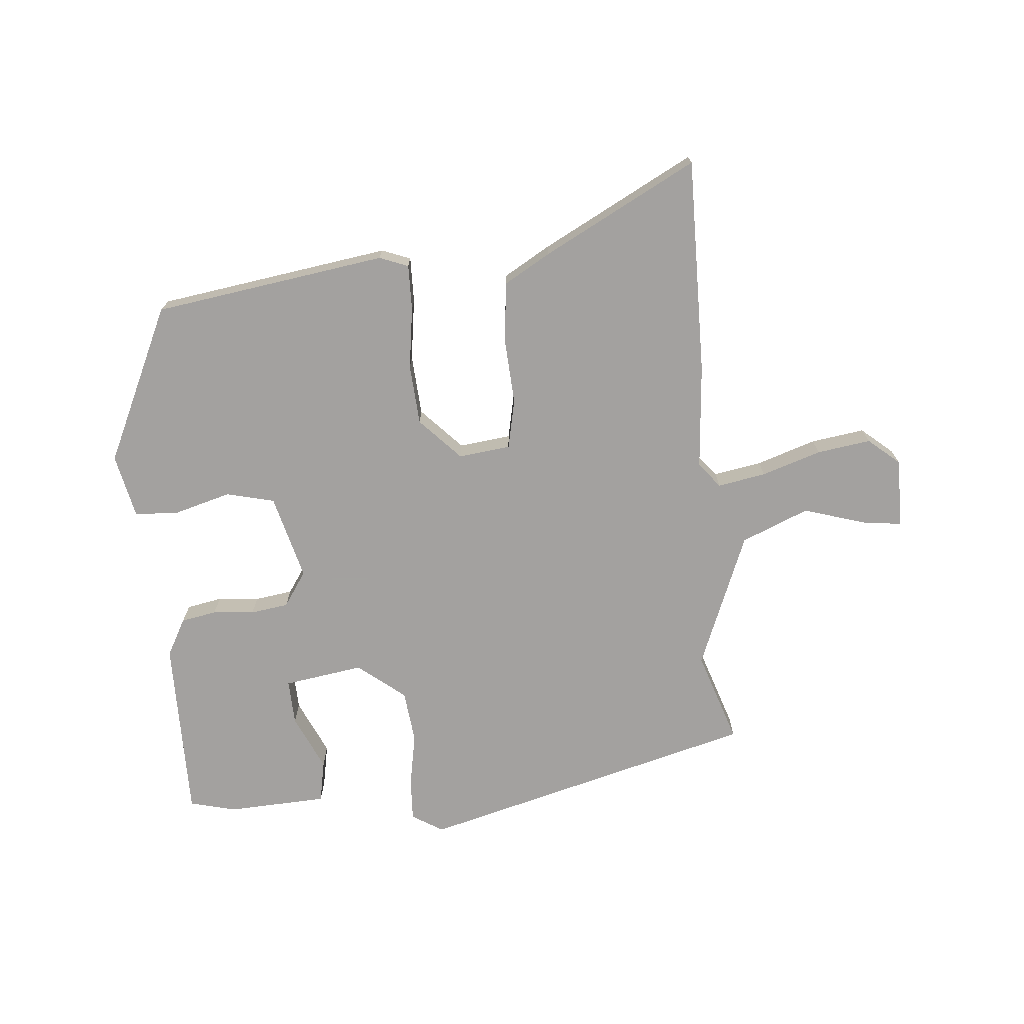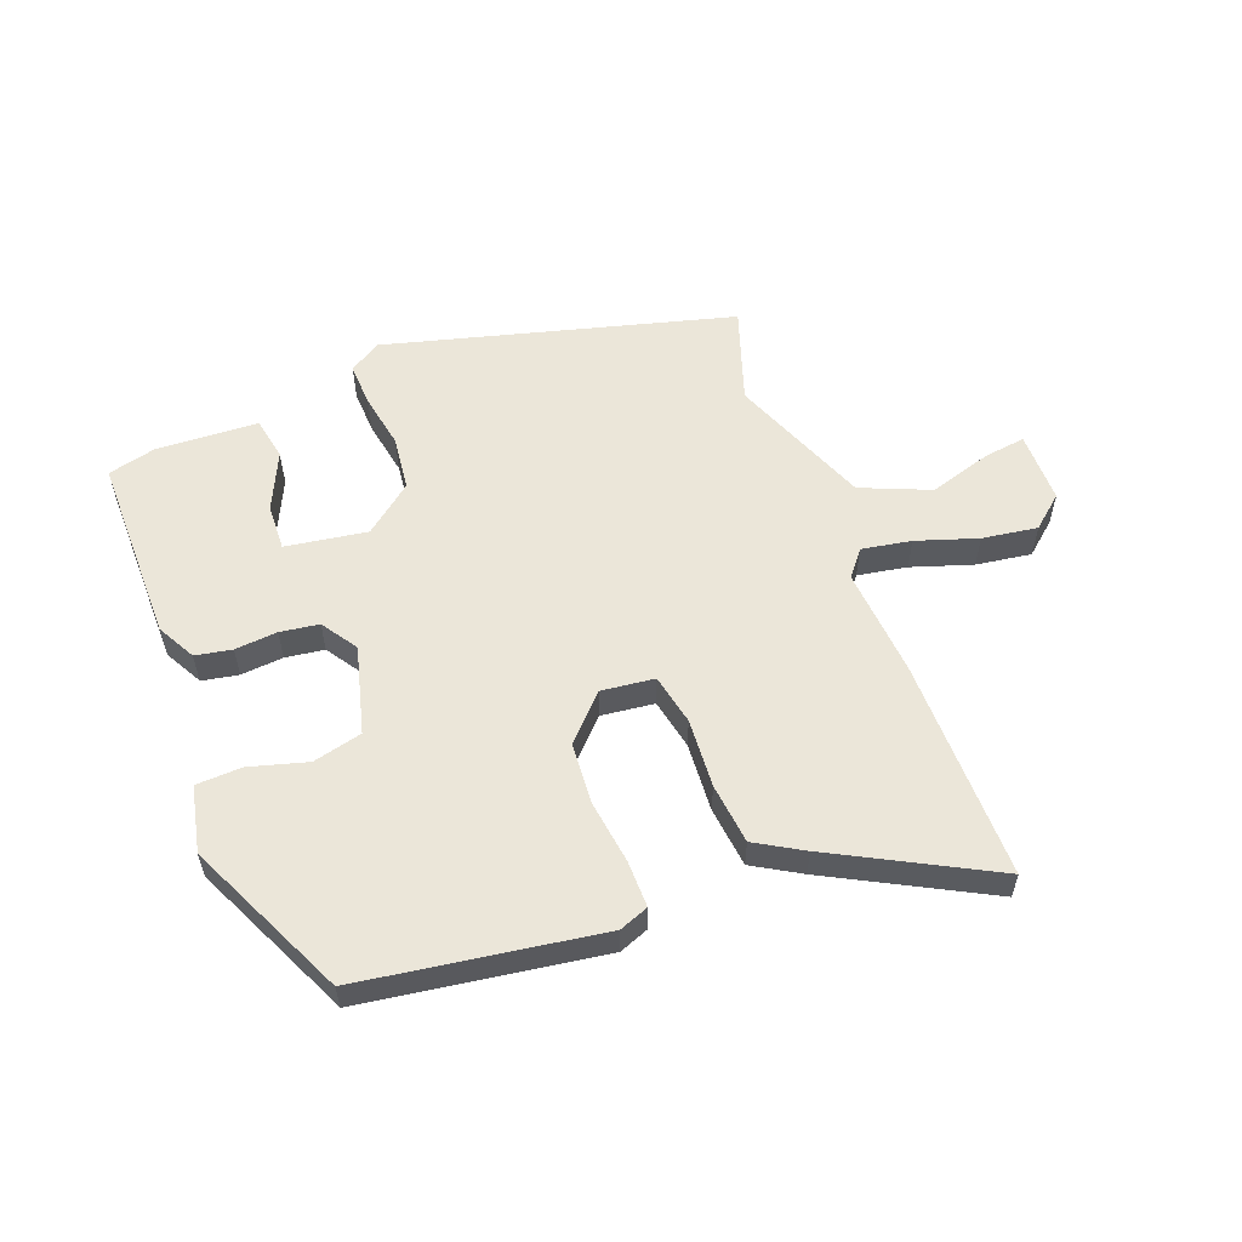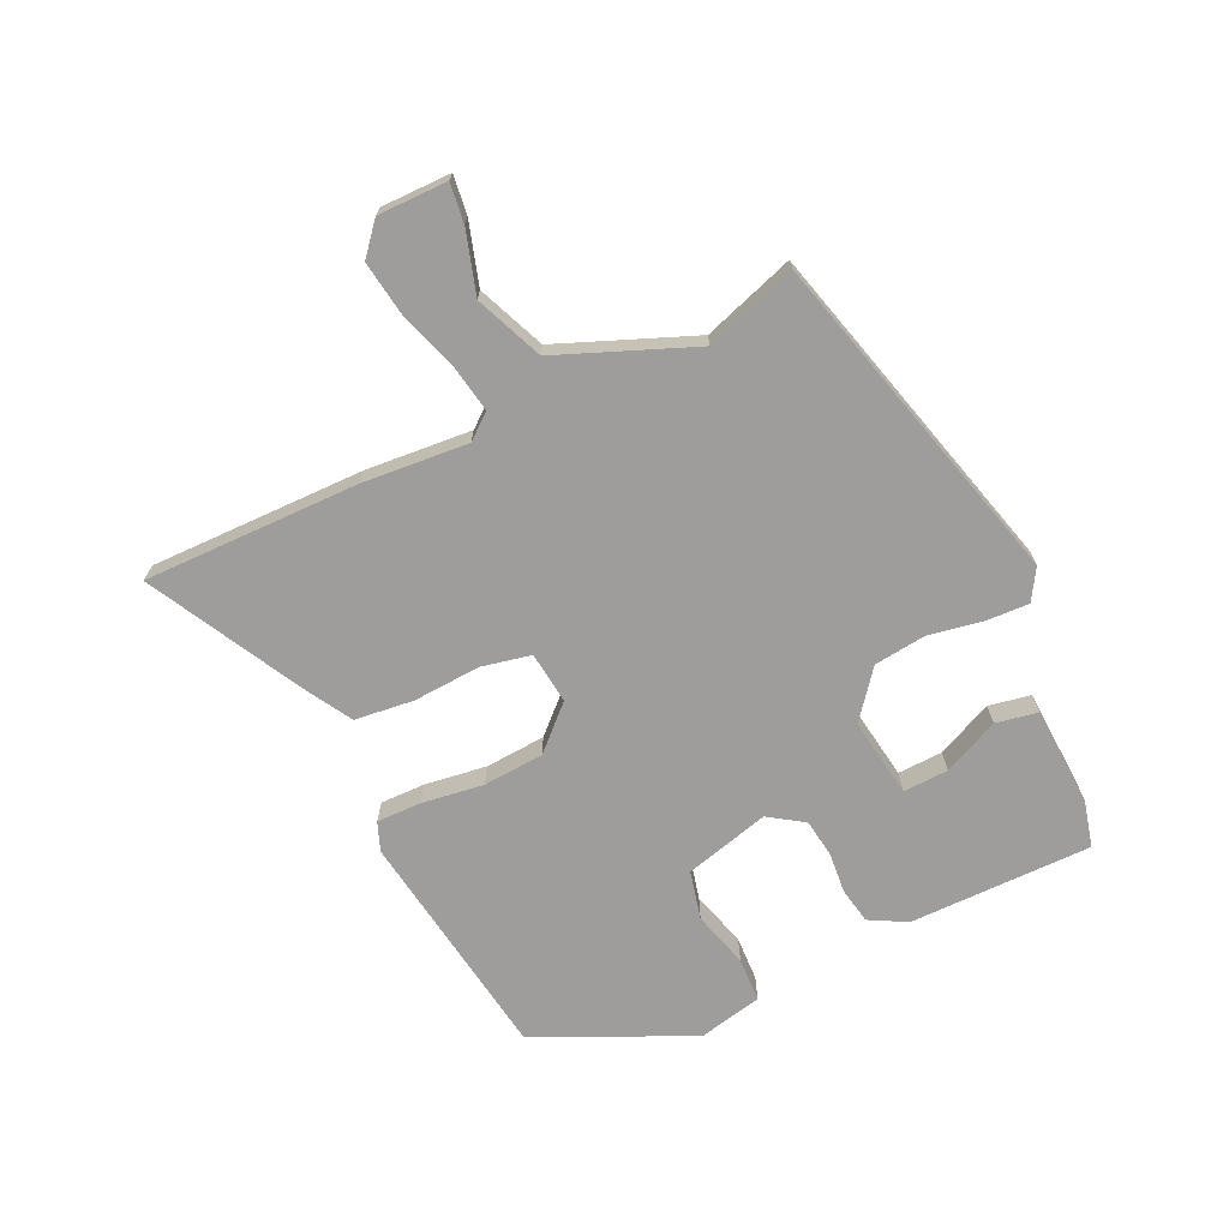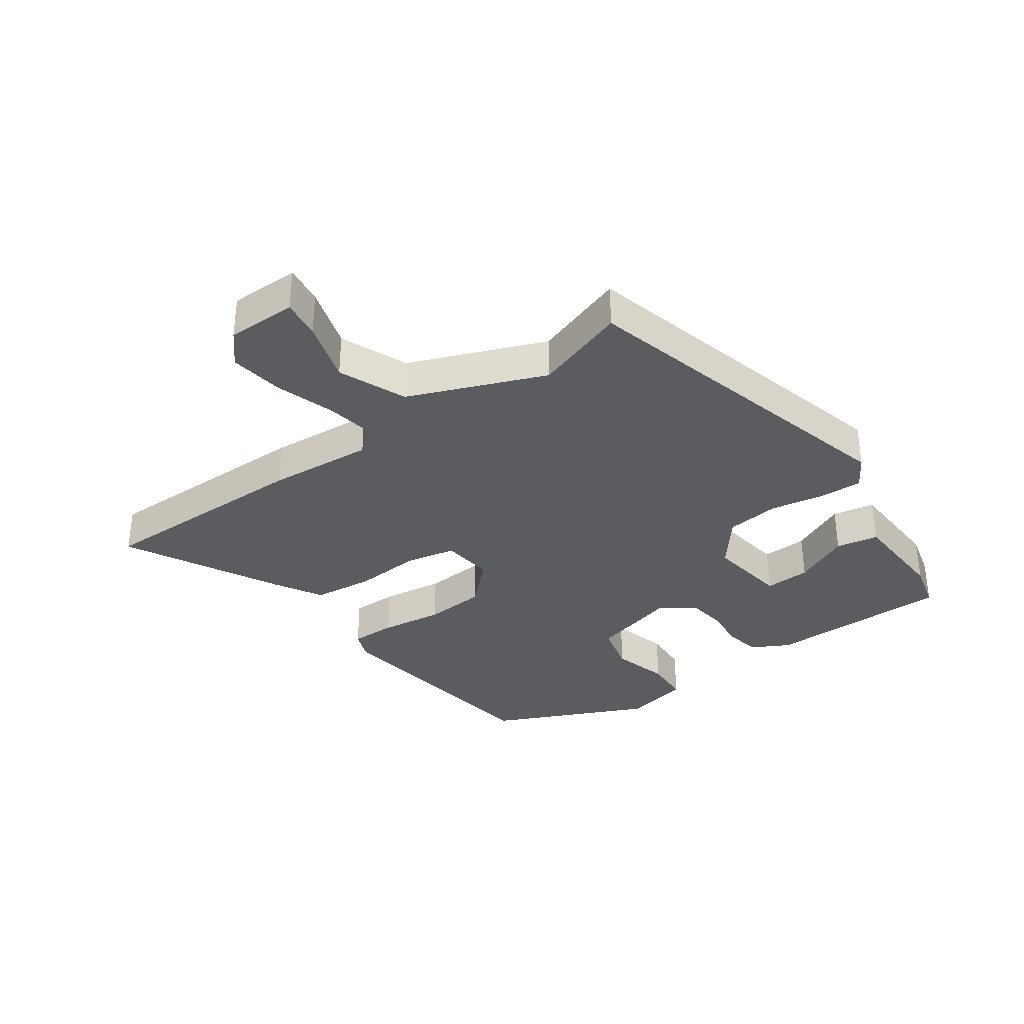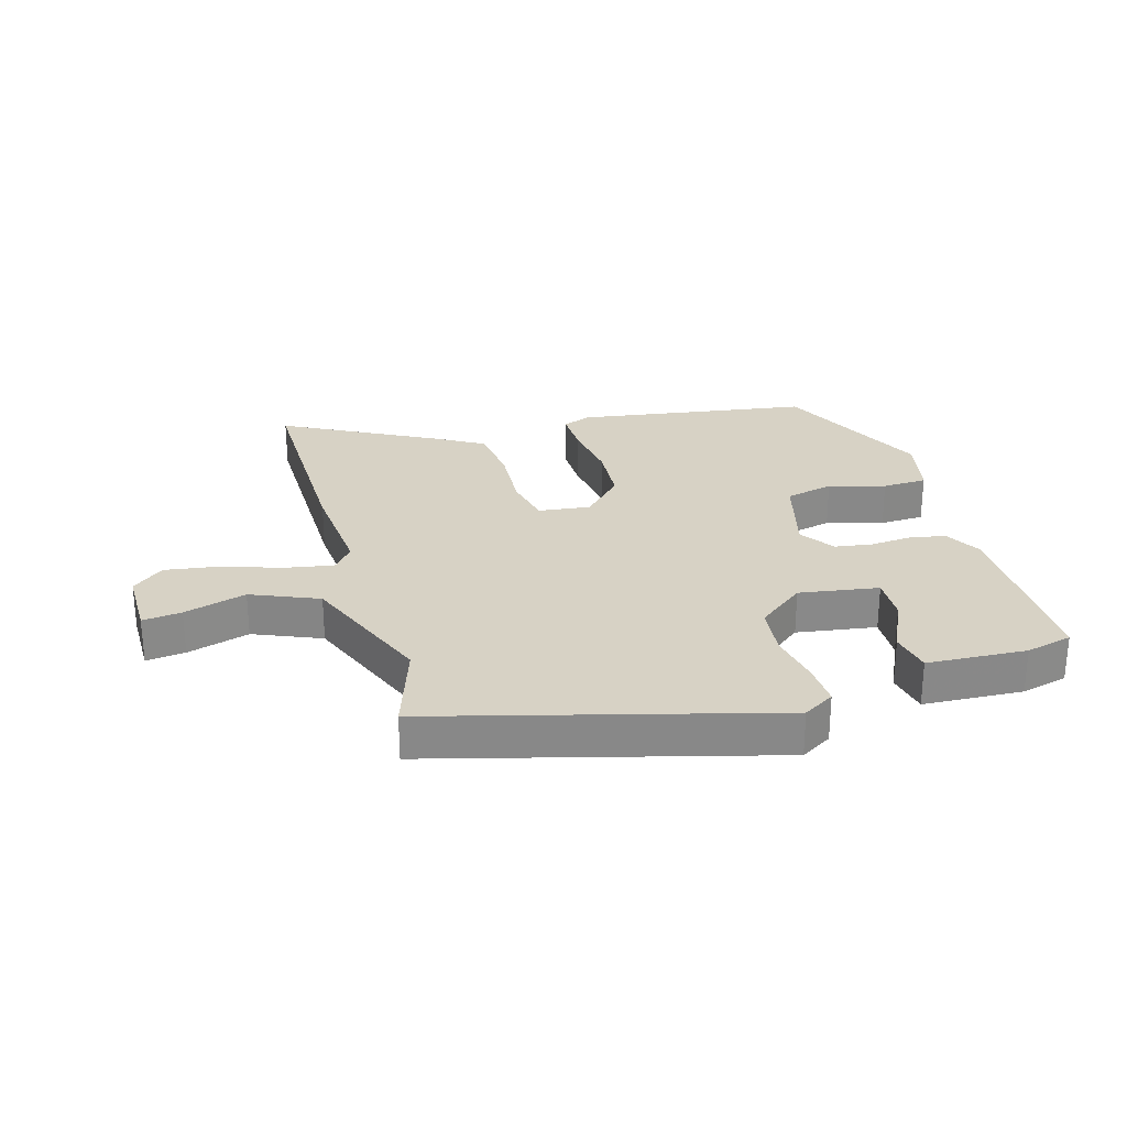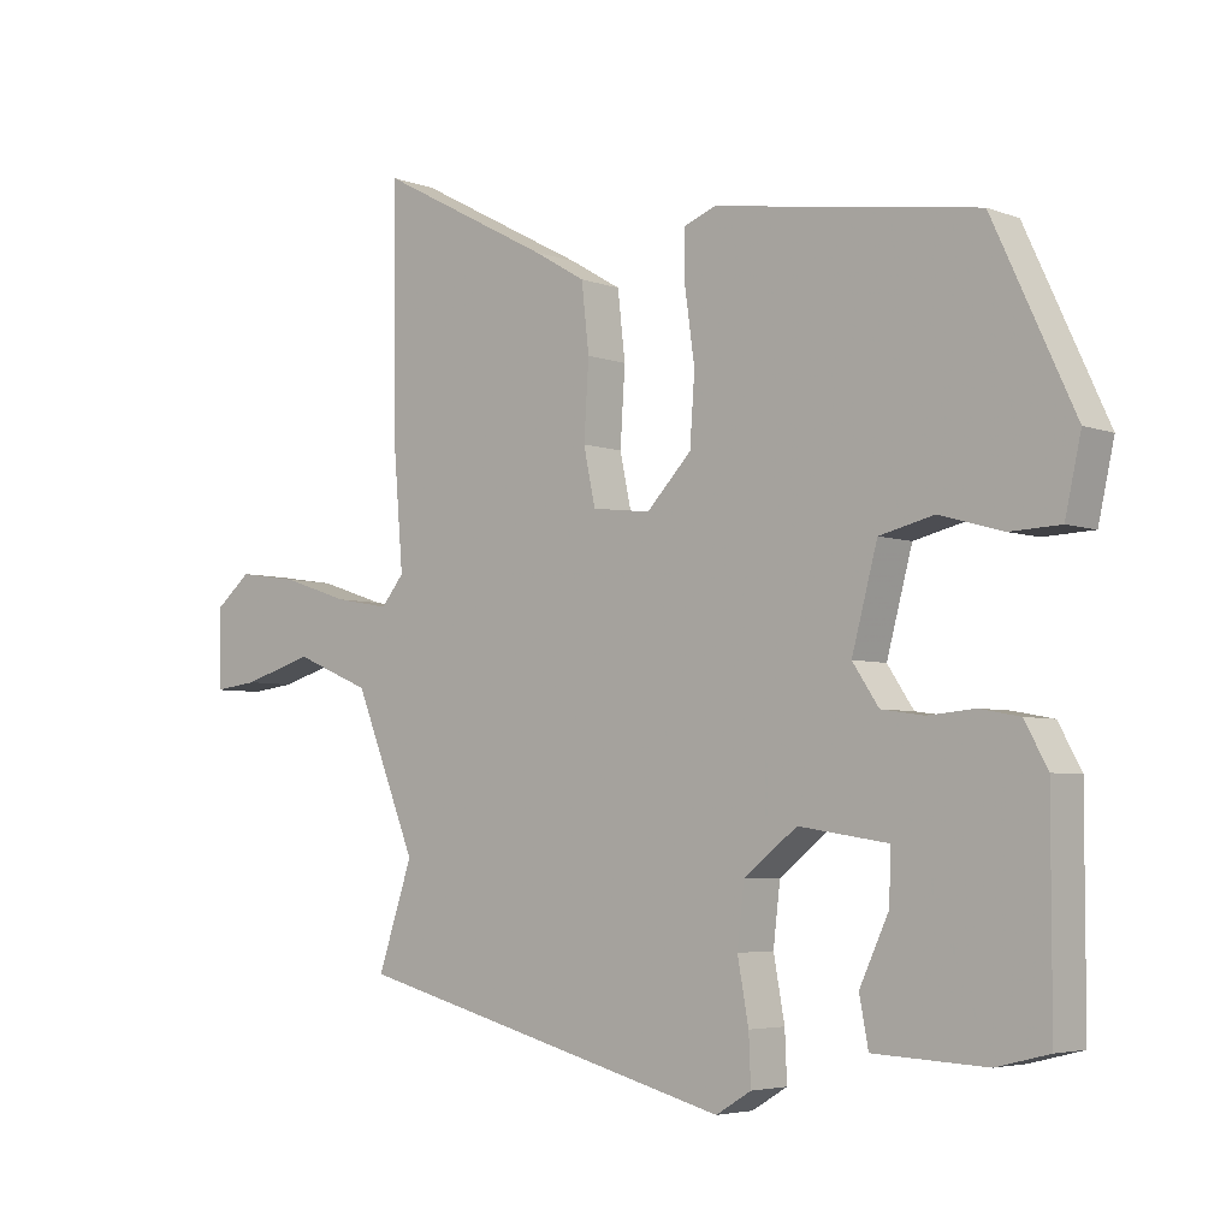
<metadata>
{"format":"obj","ext":"obj","renderer":"f3d","projection":"perspective","resolution":1024,"background":"white","views":[{"elev":-72.3,"azim":4.9,"up":"+Y"},{"elev":57.3,"azim":-20.8,"up":"+Y"},{"elev":-70.4,"azim":115.2,"up":"+Y"},{"elev":-34.8,"azim":125.4,"up":"+Y"},{"elev":27.3,"azim":164.0,"up":"+Y"},{"elev":-4.5,"azim":-140.0,"up":"+Z"}]}
</metadata>
<code>
v -0.416 0.07 0.486
v -0.035 0.07 0.543
v 0.012 0.07 0.525
v 0.011 0.07 0.451
v -0.003 0.07 0.35
v 0.004 0.07 0.251
v 0.069 0.07 0.183
v 0.154 0.07 0.193
v 0.171 0.07 0.274
v 0.164 0.07 0.384
v 0.175 0.07 0.481
v 0.25 0.07 0.525
v 0.501 0.07 0.658
v 0.498 0.07 0.304
v 0.484 0.07 0.132
v 0.517 0.07 0.091
v 0.596 0.07 0.105
v 0.693 0.07 0.137
v 0.781 0.07 0.15
v 0.832 0.07 0.107
v 0.832 0.07 -0.007
v 0.768 0.07 0.001
v 0.666 0.07 0.032
v 0.556 0.07 -0.014
v 0.467 0.07 -0.236
v 0.517 0.07 -0.386
v -0.033 0.07 -0.533
v -0.084 0.07 -0.502
v -0.081 0.07 -0.432
v -0.065 0.07 -0.344
v -0.075 0.07 -0.258
v -0.152 0.07 -0.197
v -0.282 0.07 -0.217
v -0.279 0.07 -0.291
v -0.237 0.07 -0.382
v -0.25 0.07 -0.451
v -0.413 0.07 -0.459
v -0.489 0.07 -0.44
v -0.489 0.07 -0.141
v -0.456 0.07 -0.08
v -0.398 0.07 -0.069
v -0.33 0.07 -0.075
v -0.268 0.07 -0.066
v -0.23 0.07 -0.009
v -0.267 0.07 0.13
v -0.346 0.07 0.149
v -0.438 0.07 0.123
v -0.511 0.07 0.126
v -0.534 0.07 0.231
v -0.416 0 0.486
v -0.035 0 0.543
v 0.012 0 0.525
v 0.011 0 0.451
v -0.003 0 0.35
v 0.004 0 0.251
v 0.069 0 0.183
v 0.154 0 0.193
v 0.171 0 0.274
v 0.164 0 0.384
v 0.175 0 0.481
v 0.25 0 0.525
v 0.501 0 0.658
v 0.498 0 0.304
v 0.484 0 0.132
v 0.517 0 0.091
v 0.596 0 0.105
v 0.693 0 0.137
v 0.781 0 0.15
v 0.832 0 0.107
v 0.832 0 -0.007
v 0.768 0 0.001
v 0.666 0 0.032
v 0.556 0 -0.014
v 0.467 0 -0.236
v 0.517 0 -0.386
v -0.033 0 -0.533
v -0.084 0 -0.502
v -0.081 0 -0.432
v -0.065 0 -0.344
v -0.075 0 -0.258
v -0.152 0 -0.197
v -0.282 0 -0.217
v -0.279 0 -0.291
v -0.237 0 -0.382
v -0.25 0 -0.451
v -0.413 0 -0.459
v -0.489 0 -0.44
v -0.489 0 -0.141
v -0.456 0 -0.08
v -0.398 0 -0.069
v -0.33 0 -0.075
v -0.268 0 -0.066
v -0.23 0 -0.009
v -0.267 0 0.13
v -0.346 0 0.149
v -0.438 0 0.123
v -0.511 0 0.126
v -0.534 0 0.231
f 46 47 48 49
f 45 46 49 1
f 39 40 41 42
f 39 42 43
f 38 39 43
f 37 38 43 44
f 34 35 36 37
f 33 34 37
f 27 28 29 30
f 25 26 27 30
f 24 25 30 31
f 23 24 31 32
f 21 22 23
f 20 21 23
f 17 18 19 20
f 16 17 20 23
f 12 13 14 15
f 10 11 12 15
f 9 10 15 16
f 8 9 16
f 7 8 16 23
f 2 3 4 5
f 45 1 2 5
f 44 45 5 6
f 33 37 44
f 7 23 32 33
f 6 7 33 44
f 98 97 96 95
f 50 98 95 94
f 91 90 89 88
f 92 91 88
f 92 88 87
f 93 92 87 86
f 86 85 84 83
f 86 83 82
f 79 78 77 76
f 79 76 75 74
f 80 79 74 73
f 81 80 73 72
f 72 71 70
f 72 70 69
f 69 68 67 66
f 72 69 66 65
f 64 63 62 61
f 64 61 60 59
f 65 64 59 58
f 65 58 57
f 72 65 57 56
f 54 53 52 51
f 54 51 50 94
f 55 54 94 93
f 93 86 82
f 82 81 72 56
f 93 82 56 55
f 1 50 51 2
f 2 51 52 3
f 3 52 53 4
f 4 53 54 5
f 5 54 55 6
f 6 55 56 7
f 7 56 57 8
f 8 57 58 9
f 9 58 59 10
f 10 59 60 11
f 11 60 61 12
f 12 61 62 13
f 13 62 63 14
f 14 63 64 15
f 15 64 65 16
f 16 65 66 17
f 17 66 67 18
f 18 67 68 19
f 19 68 69 20
f 20 69 70 21
f 21 70 71 22
f 22 71 72 23
f 23 72 73 24
f 24 73 74 25
f 25 74 75 26
f 26 75 76 27
f 27 76 77 28
f 28 77 78 29
f 29 78 79 30
f 30 79 80 31
f 31 80 81 32
f 32 81 82 33
f 33 82 83 34
f 34 83 84 35
f 35 84 85 36
f 36 85 86 37
f 37 86 87 38
f 38 87 88 39
f 39 88 89 40
f 40 89 90 41
f 41 90 91 42
f 42 91 92 43
f 43 92 93 44
f 44 93 94 45
f 45 94 95 46
f 46 95 96 47
f 47 96 97 48
f 48 97 98 49
f 49 98 50 1

</code>
